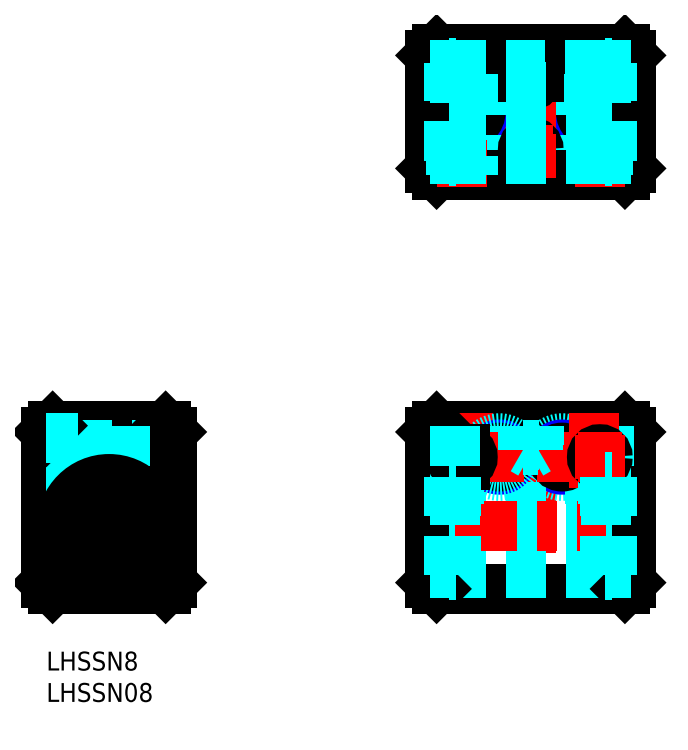
<metadata>
{"format":"dxf","ext":"dxf","renderer":"ezdxf+matplotlib","layout":"modelspace","background":"white","min_lineweight":24,"dpi":150}
</metadata>
<code>
0
SECTION
2
ENTITIES
0
INSERT
8
MSM_CONTINUOUS
2
*U12
10
0
20
0
30
0
0
INSERT
8
MSM_CONTINUOUS
2
*U13
10
0
20
0
30
0
0
LINE
8
MSM_CENTER
10
10
20
38
30
0
11
10
21
8
31
0
0
LINE
8
MSM_CONTINUOUS
10
19
20
10
30
0
11
1
21
10
31
0
0
LINE
8
MSM_CONTINUOUS
10
19
20
36
30
0
11
1
21
36
31
0
0
LINE
8
MSM_DASHED
10
20
20
32.51
30
0
11
4.995
21
32.51
31
0
0
LINE
8
MSM_DASHED
10
20
20
29.51
30
0
11
4.995
21
29.51
31
0
0
LINE
8
MSM_DASHED
10
20
20
33
30
0
11
4.995
21
33
31
0
0
LINE
8
MSM_DASHED
10
20
20
29
30
0
11
4.995
21
29
31
0
0
LINE
8
MSM_CENTER
10
22
20
31
30
0
11
-2
21
31
31
0
0
LINE
8
MSM_CENTER
10
22
20
20
30
0
11
-2
21
20
31
0
0
LINE
8
MSM_CONTINUOUS
10
20
20
35
30
0
11
20
21
11
31
0
0
LINE
8
MSM_CONTINUOUS
10
20
20
11
30
0
11
19
21
10
31
0
0
LINE
8
MSM_CONTINUOUS
10
19
20
36
30
0
11
20
21
35
31
0
0
LINE
8
MSM_CONTINUOUS
10
7e-16
20
35
30
0
11
7e-16
21
11
31
0
0
LINE
8
MSM_CONTINUOUS
10
7e-16
20
11
30
0
11
1
21
10
31
0
0
LINE
8
MSM_DASHED
10
12
20
27.23
30
0
11
12
21
36
31
0
0
LINE
8
MSM_DASHED
10
7.995
20
27.23
30
0
11
7.995
21
36
31
0
0
LINE
8
MSM_DASHED
10
12.5
20
36
30
0
11
12.5
21
27.07
31
0
0
LINE
8
MSM_DASHED
10
7.5
20
36
30
0
11
7.5
21
27.07
31
0
0
LINE
8
MSM_DASHED
10
5
20
28
30
0
11
5
21
34
31
0
0
LINE
8
MSM_DASHED
10
5
20
28
30
0
11
7e-16
21
28
31
0
0
LINE
8
MSM_CONTINUOUS
10
1
20
36
30
0
11
7e-16
21
35
31
0
0
LINE
8
MSM_DASHED
10
5
20
34
30
0
11
7e-16
21
34
31
0
0
LINE
8
MSM_CENTER
10
77.16
20
38
30
0
11
77.16
21
8
31
0
0
LINE
8
MSM_CONTINUOUS
10
62.16
20
10
30
0
11
92.16
21
10
31
0
0
LINE
8
MSM_CONTINUOUS
10
62.16
20
36
30
0
11
92.16
21
36
31
0
0
CIRCLE
8
MSM_DASHED
10
82.16
20
31
30
0
40
3
0
CIRCLE
8
MSM_NARROW
10
82.16
20
31
30
0
40
2
0
LINE
8
MSM_DASHED
10
89.16
20
12.5
30
0
11
65.16
21
12.5
31
0
0
LINE
8
MSM_DASHED
10
89.16
20
16
30
0
11
65.16
21
16
31
0
0
LINE
8
MSM_DASHED
10
89.03
20
27.5
30
0
11
65.55
21
27.5
31
0
0
LINE
8
MSM_DASHED
10
89.16
20
24
30
0
11
65.16
21
24
31
0
0
LINE
8
MSM_CENTER
10
62.16
20
31
30
0
11
91.66
21
31
31
0
0
LINE
8
MSM_CENTER
10
59.16
20
20
30
0
11
95.16
21
20
31
0
0
LINE
8
MSM_CONTINUOUS
10
61.16
20
35
30
0
11
61.16
21
11
31
0
0
LINE
8
MSM_CONTINUOUS
10
62.16
20
10
30
0
11
61.16
21
11
31
0
0
LINE
8
MSM_DASHED
10
61.16
20
12.5
30
0
11
64.16
21
12.5
31
0
0
LINE
8
MSM_DASHED
10
64.66
20
36
30
0
11
64.66
21
27.85
31
0
0
LINE
8
MSM_CENTER
10
67.16
20
38
30
0
11
67.16
21
25.5
31
0
0
LINE
8
MSM_DASHED
10
61.16
20
27.5
30
0
11
64.16
21
27.5
31
0
0
LINE
8
MSM_CONTINUOUS
10
62.16
20
36
30
0
11
61.16
21
35
31
0
0
CIRCLE
8
MSM_NARROW
10
72.16
20
31
30
0
40
2
0
CIRCLE
8
MSM_CONTINUOUS
10
72.16
20
31
30
0
40
1.5
0
CIRCLE
8
MSM_DASHED
10
72.16
20
31
30
0
40
3
0
LINE
8
MSM_DASHED
10
69.16
20
36
30
0
11
69.16
21
27.5
31
0
0
LINE
8
MSM_DASHED
10
69.66
20
36
30
0
11
69.66
21
27.5
31
0
0
LINE
8
MSM_CENTER
10
72.16
20
35
30
0
11
72.16
21
27
31
0
0
LINE
8
MSM_CONTINUOUS
10
93.16
20
35
30
0
11
93.16
21
11
31
0
0
LINE
8
MSM_CONTINUOUS
10
93.16
20
11
30
0
11
92.16
21
10
31
0
0
LINE
8
MSM_DASHED
10
93.16
20
12.5
30
0
11
90.16
21
12.5
31
0
0
LINE
8
MSM_CONTINUOUS
10
92.16
20
36
30
0
11
93.16
21
35
31
0
0
LINE
8
MSM_DASHED
10
93.16
20
27.5
30
0
11
90.16
21
27.5
31
0
0
LINE
8
MSM_DASHED
10
85.16
20
36
30
0
11
85.16
21
27.5
31
0
0
LINE
8
MSM_DASHED
10
84.66
20
36
30
0
11
84.66
21
27.5
31
0
0
CIRCLE
8
MSM_CONTINUOUS
10
82.16
20
31
30
0
40
1.5
0
LINE
8
MSM_DASHED
10
89.16
20
36
30
0
11
89.16
21
12.5
31
0
0
LINE
8
MSM_DASHED
10
89.66
20
36
30
0
11
89.66
21
27.85
31
0
0
LINE
8
MSM_CENTER
10
82.16
20
35
30
0
11
82.16
21
27
31
0
0
LINE
8
MSM_CENTER
10
87.16
20
38
30
0
11
87.16
21
26.08
31
0
0
LINE
8
MSM_DASHED
10
65.16
20
27.5
30
0
11
69.66
21
27.5
31
0
0
LINE
8
MSM_DASHED
10
89.16
20
27.5
30
0
11
84.66
21
27.5
31
0
0
LINE
8
MSM_CENTER
10
59.16
20
85.98
30
0
11
95.16
21
85.98
31
0
0
LINE
8
MSM_CENTER
10
72.16
20
73.98
30
0
11
72.16
21
97.98
31
0
0
LINE
8
MSM_CENTER
10
82.16
20
73.98
30
0
11
82.16
21
97.98
31
0
0
LINE
8
MSM_CENTER
10
67.16
20
82.48
30
0
11
67.16
21
89.48
31
0
0
CIRCLE
8
MSM_NARROW
10
67.16
20
85.98
30
0
40
2.5
0
CIRCLE
8
MSM_CONTINUOUS
10
67.16
20
85.98
30
0
40
2
0
CIRCLE
8
MSM_NARROW
10
87.16
20
85.98
30
0
40
2.5
0
CIRCLE
8
MSM_CONTINUOUS
10
87.16
20
85.98
30
0
40
2
0
LINE
8
MSM_CENTER
10
87.16
20
82.48
30
0
11
87.16
21
89.48
31
0
0
LINE
8
MSM_DASHED
10
70.16
20
75.98
30
0
11
70.16
21
90.99
31
0
0
LINE
8
MSM_DASHED
10
74.16
20
75.98
30
0
11
74.16
21
90.99
31
0
0
LINE
8
MSM_DASHED
10
70.68
20
75.99
30
0
11
70.68
21
90.99
31
0
0
LINE
8
MSM_DASHED
10
73.68
20
75.99
30
0
11
73.68
21
90.99
31
0
0
LINE
8
MSM_DASHED
10
69.16
20
90.98
30
0
11
75.16
21
90.98
31
0
0
LINE
8
MSM_DASHED
10
69.16
20
90.98
30
0
11
69.16
21
95.98
31
0
0
LINE
8
MSM_DASHED
10
75.16
20
90.98
30
0
11
75.16
21
95.98
31
0
0
LINE
8
MSM_DASHED
10
80.16
20
75.98
30
0
11
80.16
21
90.99
31
0
0
LINE
8
MSM_DASHED
10
84.16
20
75.98
30
0
11
84.16
21
90.99
31
0
0
LINE
8
MSM_DASHED
10
80.68
20
75.99
30
0
11
80.68
21
90.99
31
0
0
LINE
8
MSM_DASHED
10
83.68
20
75.99
30
0
11
83.68
21
90.99
31
0
0
LINE
8
MSM_DASHED
10
85.16
20
90.98
30
0
11
85.16
21
95.98
31
0
0
LINE
8
MSM_DASHED
10
79.16
20
90.98
30
0
11
79.16
21
95.98
31
0
0
LINE
8
MSM_DASHED
10
79.16
20
90.98
30
0
11
85.16
21
90.98
31
0
0
LINE
8
MSM_CENTER
10
77.16
20
73.98
30
0
11
77.16
21
97.98
31
0
0
CIRCLE
8
MSM_CONTINUOUS
10
77.16
20
79.98
30
0
40
1.25
0
CIRCLE
8
MSM_CONTINUOUS
10
88.16
20
31
30
0
40
1.25
0
LINE
8
MSM_CONTINUOUS
10
62.16
20
95.98
30
0
11
92.16
21
95.98
31
0
0
LINE
8
MSM_CONTINUOUS
10
92.16
20
95.98
30
0
11
93.16
21
94.98
31
0
0
LINE
8
MSM_CONTINUOUS
10
93.16
20
94.98
30
0
11
93.16
21
76.98
31
0
0
LINE
8
MSM_CONTINUOUS
10
93.16
20
76.98
30
0
11
92.16
21
75.98
31
0
0
LINE
8
MSM_CONTINUOUS
10
92.16
20
75.98
30
0
11
62.16
21
75.98
31
0
0
LINE
8
MSM_CONTINUOUS
10
62.16
20
75.98
30
0
11
61.16
21
76.98
31
0
0
LINE
8
MSM_CONTINUOUS
10
61.16
20
76.98
30
0
11
61.16
21
94.98
31
0
0
LINE
8
MSM_CONTINUOUS
10
61.16
20
94.98
30
0
11
62.16
21
95.98
31
0
0
LINE
8
MSM_CENTER
10
88.16
20
73.98
30
0
11
88.16
21
81.48
31
0
0
LINE
8
MSM_CENTER
10
66.16
20
73.98
30
0
11
66.16
21
81.48
31
0
0
LINE
8
MSM_CENTER
10
84.66
20
31
30
0
11
91.66
21
31
31
0
0
LINE
8
MSM_CENTER
10
88.16
20
27.5
30
0
11
88.16
21
34.5
31
0
0
LINE
8
MSM_CENTER
10
66.16
20
27.5
30
0
11
66.16
21
34.5
31
0
0
LINE
8
MSM_CENTER
10
73.66
20
79.98
30
0
11
80.66
21
79.98
31
0
0
LINE
8
MSM_CENTER
10
77.16
20
75.48
30
0
11
77.16
21
82.48
31
0
0
LINE
8
MSM_CENTER
10
73.66
20
91.98
30
0
11
80.66
21
91.98
31
0
0
LINE
8
MSM_CONTINUOUS
10
66.66
20
32.25
30
0
11
65.66
21
32.25
31
0
0
LINE
8
MSM_CONTINUOUS
10
66.66
20
29.75
30
0
11
65.66
21
29.75
31
0
0
ARC
8
MSM_CONTINUOUS
10
65.66
20
31
30
0
40
1.25
50
90
51
270
0
ARC
8
MSM_CONTINUOUS
10
66.66
20
31
30
0
40
1.25
50
270
51
90
0
LINE
8
MSM_CONTINUOUS
10
75.91
20
92.48
30
0
11
75.91
21
91.48
31
0
0
LINE
8
MSM_CONTINUOUS
10
78.41
20
92.48
30
0
11
78.41
21
91.48
31
0
0
ARC
8
MSM_CONTINUOUS
10
77.16
20
92.48
30
0
40
1.25
50
0
51
180
0
ARC
8
MSM_CONTINUOUS
10
77.16
20
91.48
30
0
40
1.25
50
180
51
0
0
LINE
8
MSM_DASHED
10
89.41
20
75.98
30
0
11
89.41
21
78.98
31
0
0
LINE
8
MSM_DASHED
10
86.91
20
75.98
30
0
11
86.91
21
78.98
31
0
0
LINE
8
MSM_DASHED
10
86.91
20
78.98
30
0
11
89.41
21
78.98
31
0
0
LINE
8
MSM_DASHED
10
89.36
20
78.98
30
0
11
89.36
21
79.79
31
0
0
LINE
8
MSM_DASHED
10
86.96
20
78.98
30
0
11
86.96
21
79.79
31
0
0
LINE
8
MSM_DASHED
10
89.36
20
79.79
30
0
11
88.16
21
80.48
31
0
0
LINE
8
MSM_DASHED
10
88.16
20
80.48
30
0
11
86.96
21
79.79
31
0
0
LINE
8
MSM_DASHED
10
89.36
20
79.79
30
0
11
86.96
21
79.79
31
0
0
LINE
8
MSM_DASHED
10
64.91
20
78.98
30
0
11
67.41
21
78.98
31
0
0
LINE
8
MSM_DASHED
10
75.91
20
36
30
0
11
75.91
21
33
31
0
0
LINE
8
MSM_DASHED
10
78.41
20
36
30
0
11
78.41
21
33
31
0
0
LINE
8
MSM_DASHED
10
78.41
20
33
30
0
11
75.91
21
33
31
0
0
LINE
8
MSM_DASHED
10
75.96
20
33
30
0
11
75.96
21
32.19
31
0
0
LINE
8
MSM_DASHED
10
78.36
20
33
30
0
11
78.36
21
32.19
31
0
0
LINE
8
MSM_DASHED
10
75.96
20
32.19
30
0
11
77.16
21
31.5
31
0
0
LINE
8
MSM_DASHED
10
77.16
20
31.5
30
0
11
78.36
21
32.19
31
0
0
LINE
8
MSM_DASHED
10
75.96
20
32.19
30
0
11
78.36
21
32.19
31
0
0
ARC
8
MSM_CONTINUOUS
10
6.45
20
14.98
30
0
40
1.7
50
276.8
51
340.8
0
CIRCLE
8
MSM_CONTINUOUS
10
10
20
20
30
0
40
7.5
0
LINE
8
MSM_CONTINUOUS
10
8.056
20
14.42
30
0
11
8.1
21
14.55
31
0
0
CIRCLE
8
MSM_CONTINUOUS
10
6.4
20
15.14
30
0
40
0.85
0
ARC
8
MSM_CONTINUOUS
10
6.4
20
15.14
30
0
40
1.8
50
340.8
51
103.9
0
ARC
8
MSM_CONTINUOUS
10
5.534
20
18.63
30
0
40
1.8
50
191
51
283.9
0
CIRCLE
8
MSM_CONTINUOUS
10
10
20
20
30
0
40
4
0
ARC
8
MSM_CONTINUOUS
10
10
20
19.5
30
0
40
6.35
50
349
51
191
0
CIRCLE
8
MSM_CONTINUOUS
10
13.6
20
15.14
30
0
40
0.85
0
ARC
8
MSM_CONTINUOUS
10
13.6
20
15.14
30
0
40
1.8
50
76.07
51
199.2
0
ARC
8
MSM_CONTINUOUS
10
13.55
20
14.98
30
0
40
1.7
50
199.2
51
263.2
0
LINE
8
MSM_CONTINUOUS
10
11.9
20
14.55
30
0
11
11.94
21
14.42
31
0
0
ARC
8
MSM_CONTINUOUS
10
14.47
20
18.63
30
0
40
1.8
50
256.1
51
349
0
LINE
8
MSM_DASHED
10
89.01
20
12.15
30
0
11
90.16
21
12.15
31
0
0
LINE
8
MSM_DASHED
10
90.16
20
12.15
30
0
11
90.16
21
27.85
31
0
0
LINE
8
MSM_DASHED
10
89.16
20
14.29
30
0
11
90.16
21
14.29
31
0
0
LINE
8
MSM_DASHED
10
89.16
20
13.28
30
0
11
90.16
21
13.28
31
0
0
LINE
8
MSM_DASHED
10
90.16
20
16.94
30
0
11
89.16
21
16.94
31
0
0
LINE
8
MSM_DASHED
10
90.16
20
15.99
30
0
11
89.16
21
15.99
31
0
0
LINE
8
MSM_DASHED
10
90.16
20
25.85
30
0
11
89.16
21
25.85
31
0
0
LINE
8
MSM_DASHED
10
90.16
20
27.85
30
0
11
89.01
21
27.85
31
0
0
LINE
8
MSM_DASHED
10
89.01
20
12.15
30
0
11
89.01
21
27.85
31
0
0
LINE
8
MSM_DASHED
10
64.16
20
12.15
30
0
11
64.16
21
27.85
31
0
0
LINE
8
MSM_DASHED
10
64.16
20
25.85
30
0
11
65.16
21
25.85
31
0
0
LINE
8
MSM_DASHED
10
65.31
20
12.15
30
0
11
65.31
21
27.85
31
0
0
LINE
8
MSM_DASHED
10
65.16
20
36
30
0
11
65.16
21
12.5
31
0
0
LINE
8
MSM_DASHED
10
64.16
20
27.85
30
0
11
65.31
21
27.85
31
0
0
LINE
8
MSM_DASHED
10
64.16
20
16.94
30
0
11
65.16
21
16.94
31
0
0
LINE
8
MSM_DASHED
10
64.16
20
15.99
30
0
11
65.16
21
15.99
31
0
0
LINE
8
MSM_DASHED
10
65.16
20
14.29
30
0
11
64.16
21
14.29
31
0
0
LINE
8
MSM_DASHED
10
65.16
20
13.28
30
0
11
64.16
21
13.28
31
0
0
LINE
8
MSM_DASHED
10
65.31
20
12.15
30
0
11
64.16
21
12.15
31
0
0
LINE
8
MSM_DASHED
10
67.91
20
75.98
30
0
11
67.91
21
78.98
31
0
0
LINE
8
MSM_DASHED
10
64.41
20
78.98
30
0
11
64.41
21
75.98
31
0
0
LINE
8
MSM_DASHED
10
64.41
20
78.98
30
0
11
67.91
21
78.98
31
0
0
LINE
8
MSM_DASHED
10
64.16
20
78.13
30
0
11
64.16
21
93.83
31
0
0
LINE
8
MSM_DASHED
10
65.31
20
78.13
30
0
11
65.31
21
93.83
31
0
0
LINE
8
MSM_DASHED
10
65.16
20
93.83
30
0
11
65.16
21
78.13
31
0
0
LINE
8
MSM_DASHED
10
61.16
20
93.48
30
0
11
64.16
21
93.48
31
0
0
LINE
8
MSM_DASHED
10
64.16
20
93.83
30
0
11
65.31
21
93.83
31
0
0
LINE
8
MSM_DASHED
10
65.16
20
93.48
30
0
11
69.66
21
93.48
31
0
0
LINE
8
MSM_DASHED
10
61.16
20
78.48
30
0
11
64.16
21
78.48
31
0
0
LINE
8
MSM_DASHED
10
65.31
20
78.13
30
0
11
64.16
21
78.13
31
0
0
LINE
8
MSM_DASHED
10
89.16
20
78.48
30
0
11
65.16
21
78.48
31
0
0
LINE
8
MSM_DASHED
10
89.16
20
81.98
30
0
11
65.16
21
81.98
31
0
0
LINE
8
MSM_DASHED
10
89.03
20
93.48
30
0
11
65.55
21
93.48
31
0
0
LINE
8
MSM_DASHED
10
89.16
20
89.98
30
0
11
65.16
21
89.98
31
0
0
LINE
8
MSM_DASHED
10
90.16
20
78.13
30
0
11
90.16
21
93.83
31
0
0
LINE
8
MSM_DASHED
10
89.01
20
78.13
30
0
11
89.01
21
93.83
31
0
0
LINE
8
MSM_DASHED
10
89.16
20
93.83
30
0
11
89.16
21
78.13
31
0
0
LINE
8
MSM_DASHED
10
90.16
20
93.83
30
0
11
89.01
21
93.83
31
0
0
LINE
8
MSM_DASHED
10
93.16
20
93.48
30
0
11
90.16
21
93.48
31
0
0
LINE
8
MSM_DASHED
10
93.16
20
78.48
30
0
11
90.16
21
78.48
31
0
0
LINE
8
MSM_DASHED
10
89.01
20
78.13
30
0
11
90.16
21
78.13
31
0
0
LINE
8
MSM_DASHED
10
90.16
20
87.78
30
0
11
89.16
21
87.78
31
0
0
LINE
8
MSM_DASHED
10
90.16
20
88.73
30
0
11
89.16
21
88.73
31
0
0
LINE
8
MSM_DASHED
10
90.16
20
90.43
30
0
11
89.16
21
90.43
31
0
0
LINE
8
MSM_DASHED
10
90.16
20
81.53
30
0
11
89.16
21
81.53
31
0
0
LINE
8
MSM_DASHED
10
90.16
20
83.23
30
0
11
89.16
21
83.23
31
0
0
LINE
8
MSM_DASHED
10
90.16
20
84.18
30
0
11
89.16
21
84.18
31
0
0
LINE
8
MSM_DASHED
10
64.16
20
90.43
30
0
11
65.16
21
90.43
31
0
0
LINE
8
MSM_DASHED
10
64.16
20
88.73
30
0
11
65.16
21
88.73
31
0
0
LINE
8
MSM_DASHED
10
64.16
20
87.78
30
0
11
65.16
21
87.78
31
0
0
LINE
8
MSM_DASHED
10
64.16
20
84.18
30
0
11
65.16
21
84.18
31
0
0
LINE
8
MSM_DASHED
10
64.16
20
83.23
30
0
11
65.16
21
83.23
31
0
0
LINE
8
MSM_DASHED
10
64.16
20
81.53
30
0
11
65.16
21
81.53
31
0
0
ENDSEC
0
EOF

</code>
